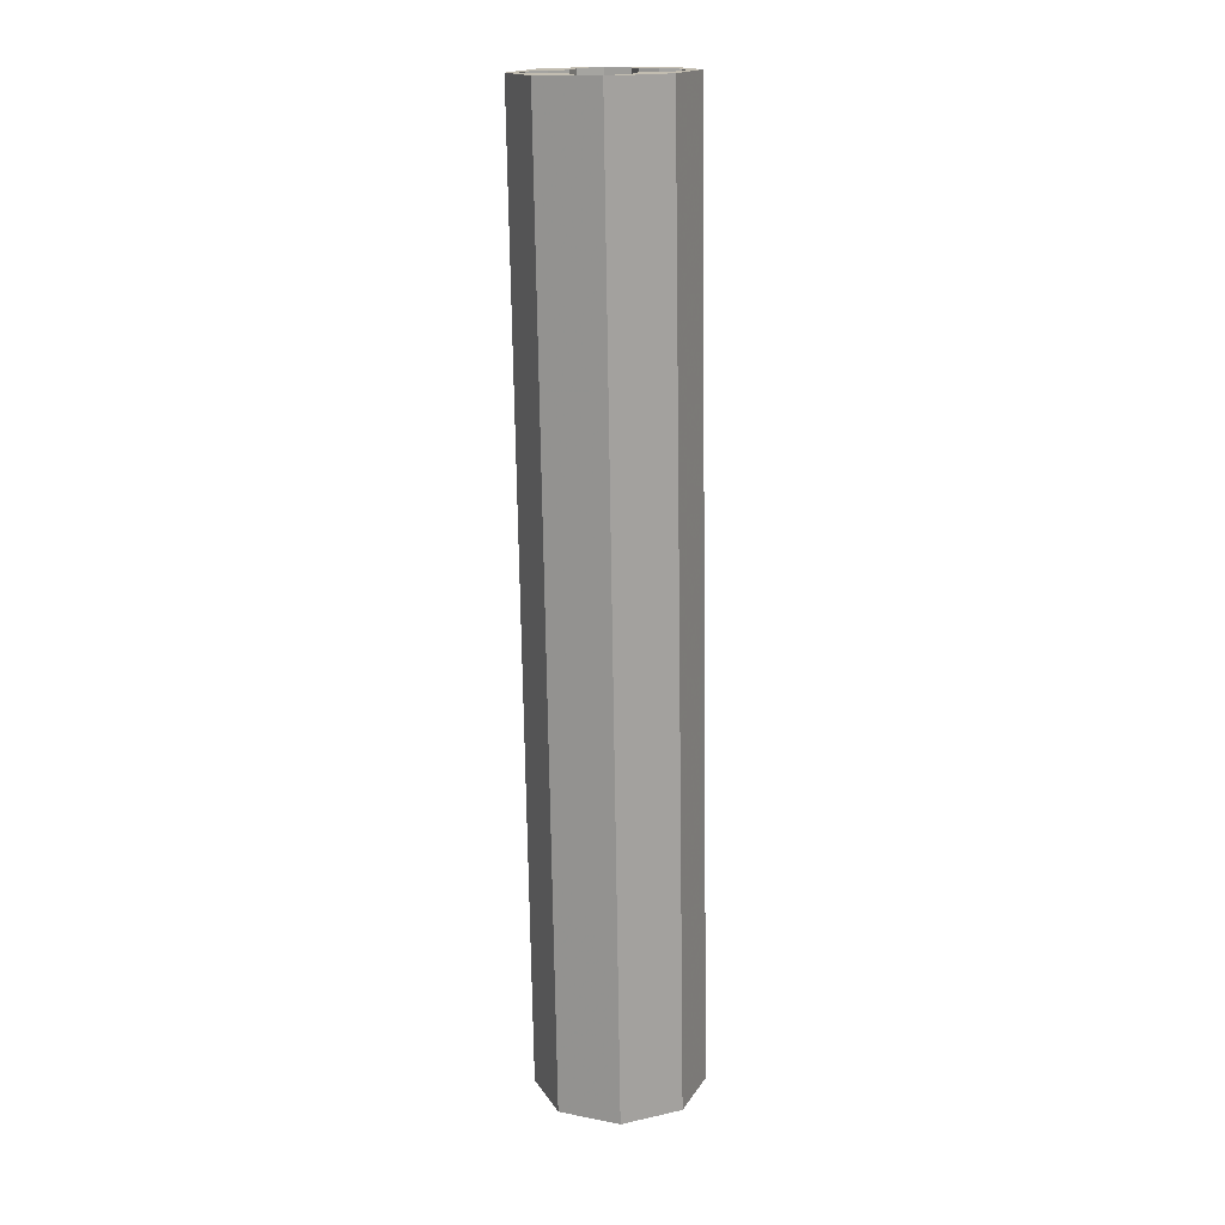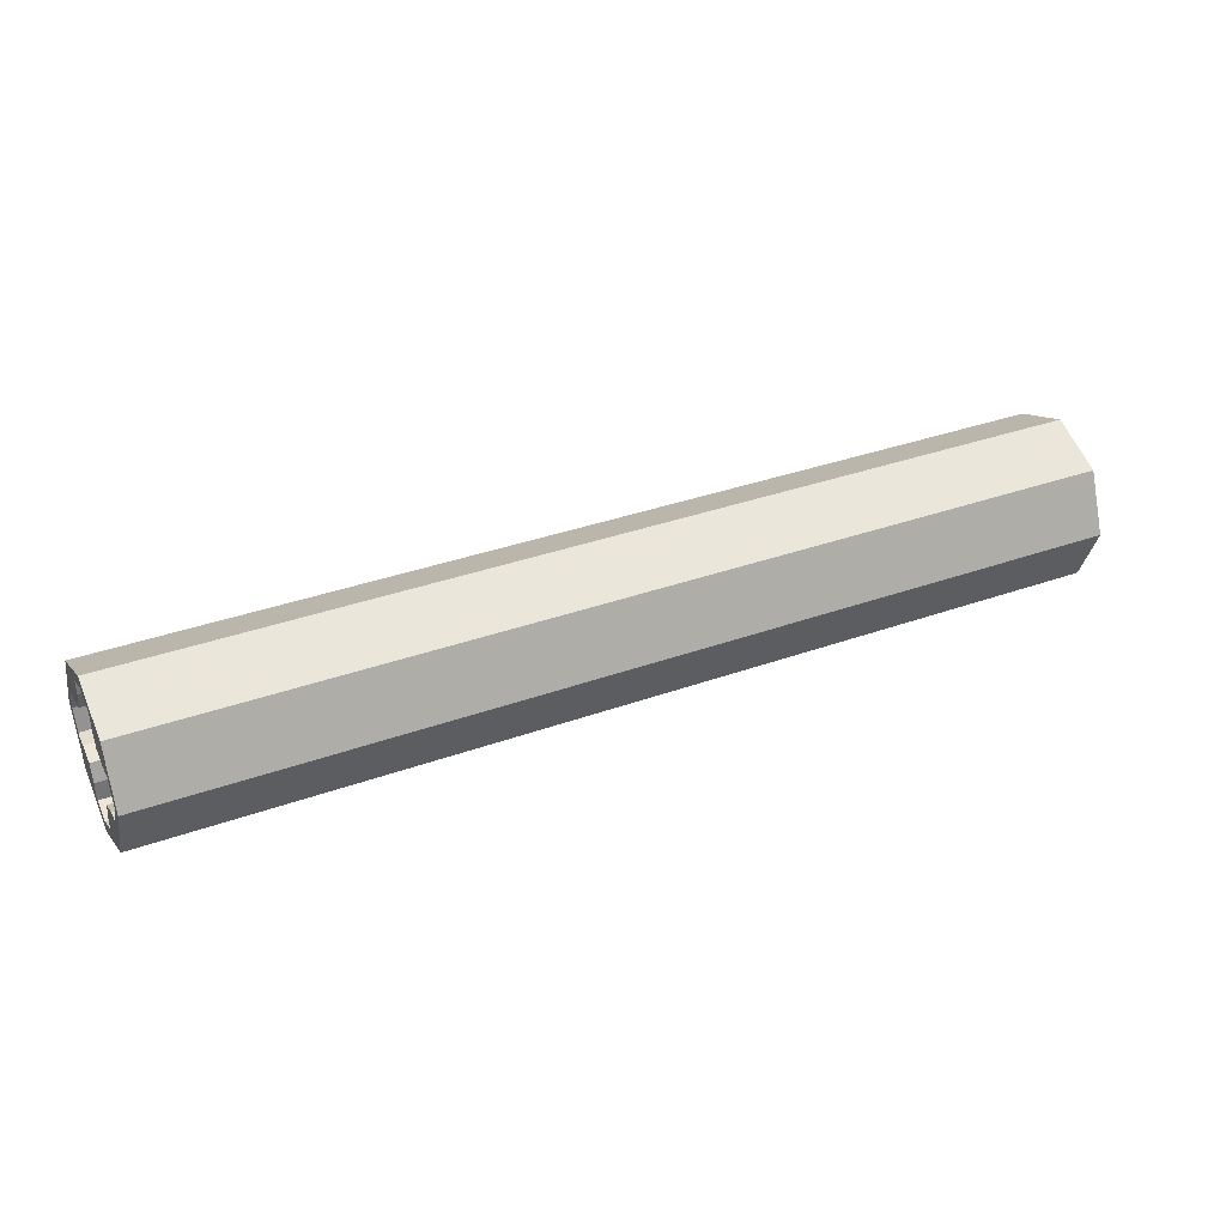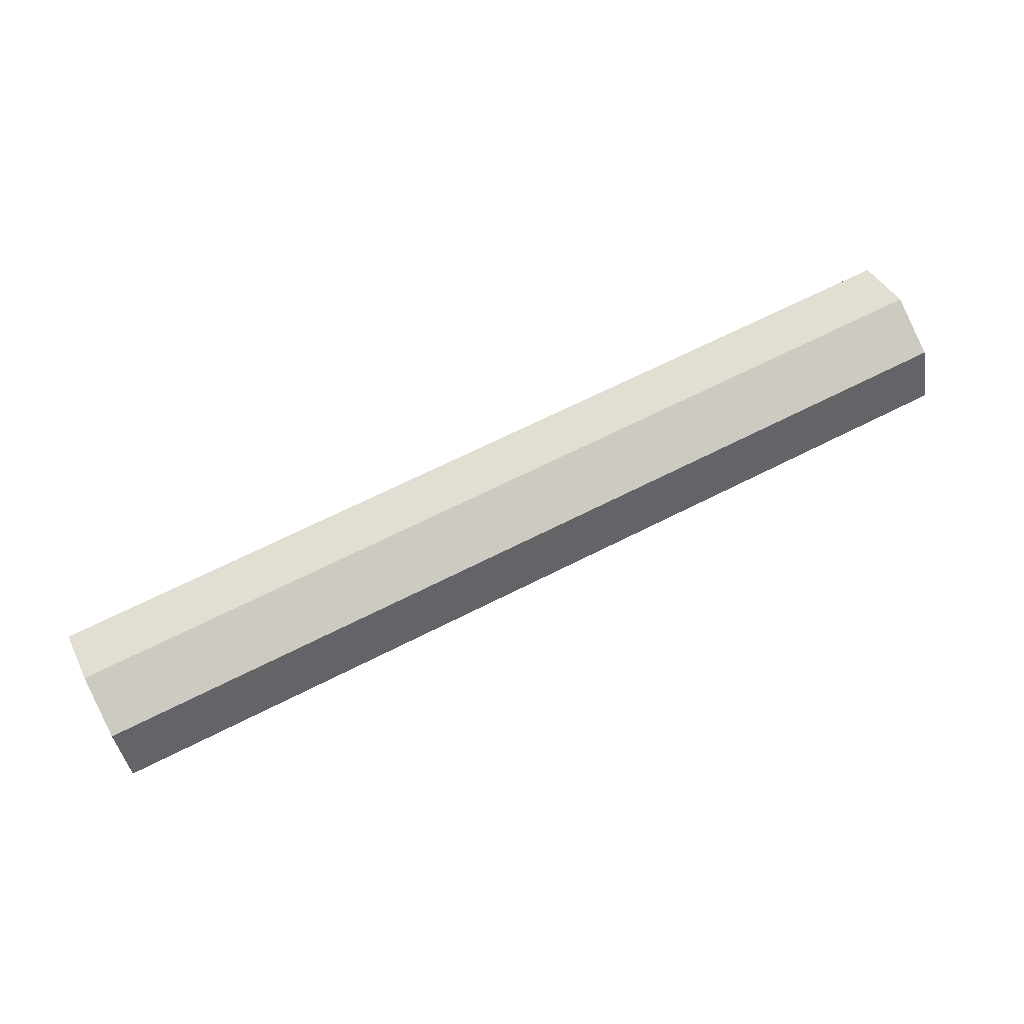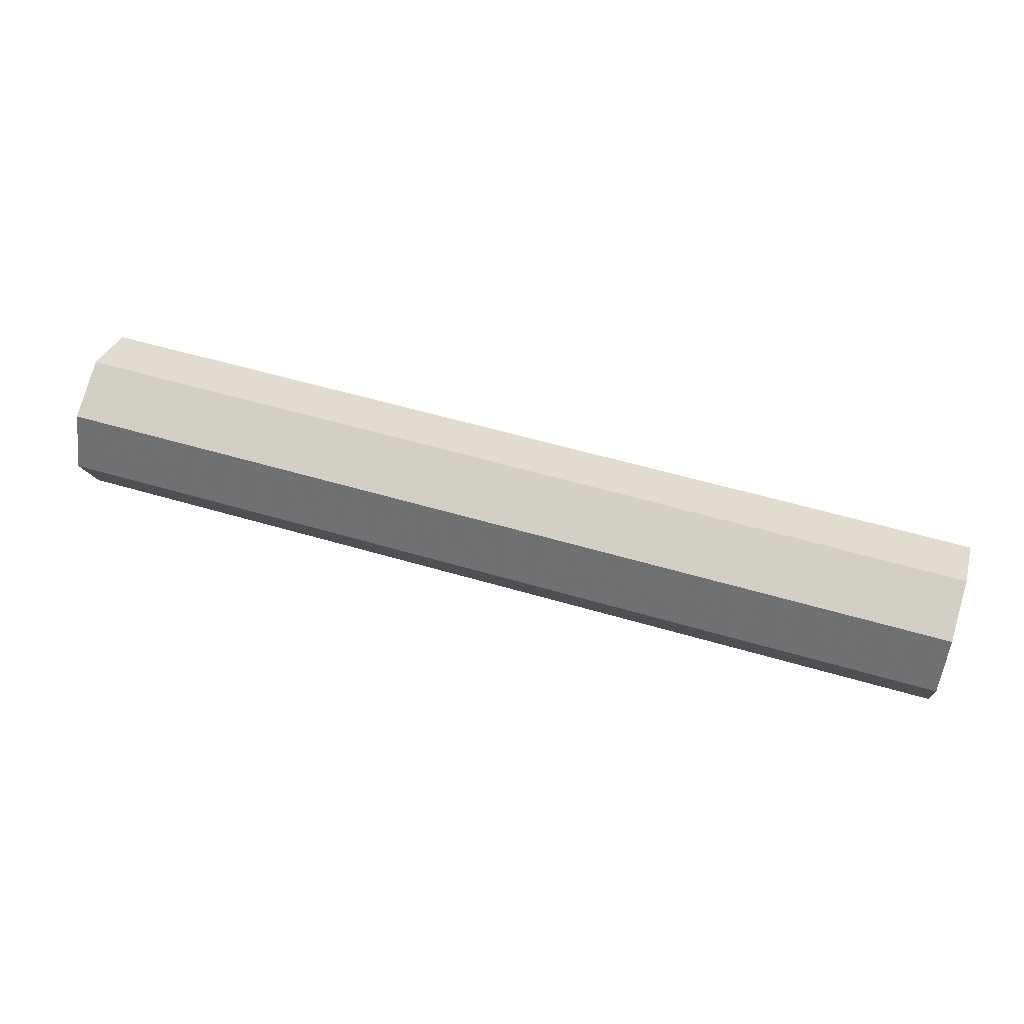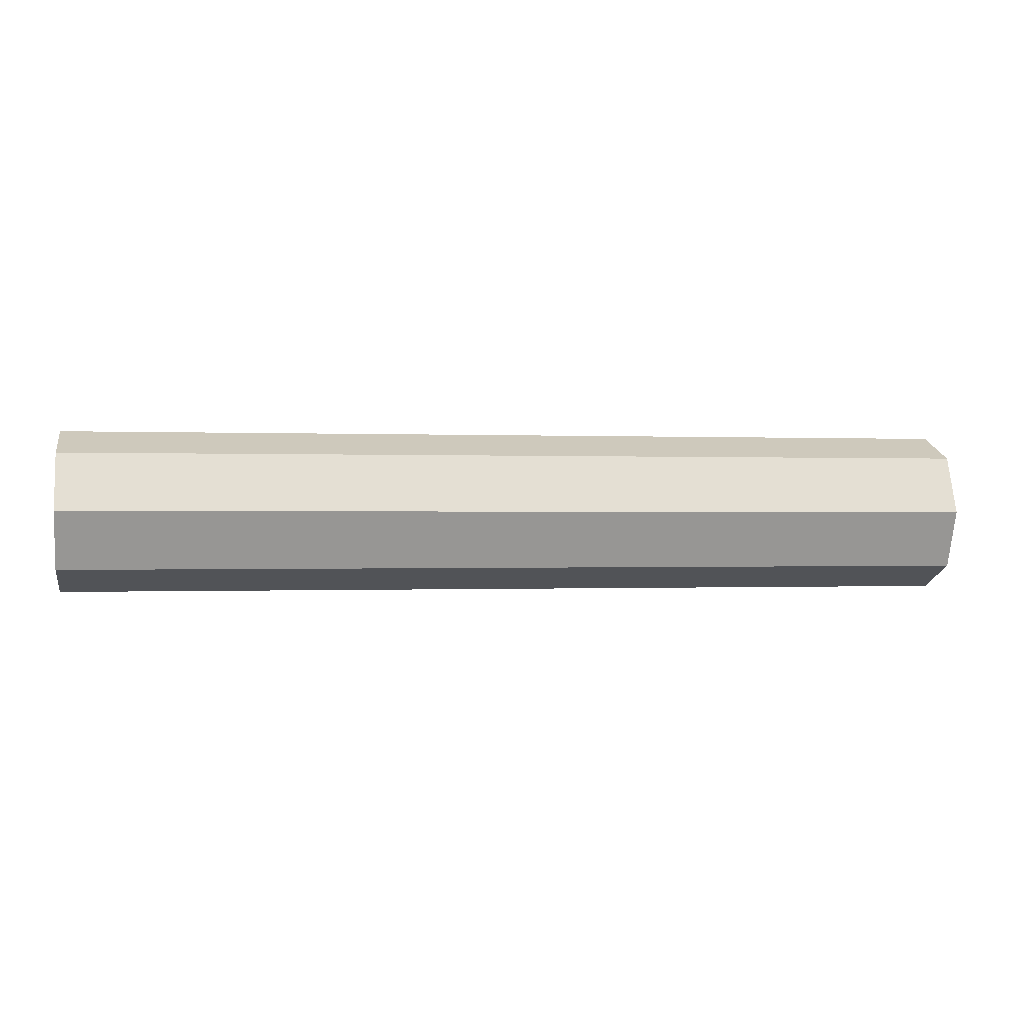
<metadata>
{"format":"obj","ext":"obj","renderer":"f3d","projection":"perspective","resolution":1024,"background":"white","views":[{"elev":-72.8,"azim":-89.1,"up":"+Y"},{"elev":35.6,"azim":154.7,"up":"+Y"},{"elev":66.2,"azim":152.9,"up":"+Y"},{"elev":55.3,"azim":17.3,"up":"+Y"},{"elev":-0.3,"azim":-10.3,"up":"+Y"}]}
</metadata>
<code>
v -2 0.1148 -0.2772
v -2 0.2772 -0.1148
v -2 0.2598 -0.15
v -2 0.15 -0.2598
v -2 0.15 -0.2598
v -2 0.2598 -0.15
v -2 0.238 -0.1826
v -2 0.1826 -0.238
v -2 0.1826 -0.238
v -2 0.238 -0.1826
v -2 0.2121 -0.2121
v -2 -0.2772 -0.1148
v -2 -0.1148 -0.2772
v -2 -0.15 -0.2598
v -2 -0.2598 -0.15
v -2 -0.2598 -0.15
v -2 -0.15 -0.2598
v -2 -0.1826 -0.238
v -2 -0.238 -0.1826
v -2 -0.238 -0.1826
v -2 -0.1826 -0.238
v -2 -0.2121 -0.2121
v -2 -0.1148 0.2772
v -2 -0.2772 0.1148
v -2 -0.2598 0.15
v -2 -0.15 0.2598
v -2 -0.15 0.2598
v -2 -0.2598 0.15
v -2 -0.238 0.1826
v -2 -0.1826 0.238
v -2 -0.1826 0.238
v -2 -0.238 0.1826
v -2 -0.2121 0.2121
v -2 0.2772 0.1148
v -2 0.1148 0.2772
v -2 0.15 0.2598
v -2 0.2598 0.15
v -2 0.2598 0.15
v -2 0.15 0.2598
v -2 0.1826 0.238
v -2 0.238 0.1826
v -2 0.238 0.1826
v -2 0.1826 0.238
v -2 0.2121 0.2121
v -2 0.2772 -0.1148
v -2 0.1148 -0.2772
v -2 0.125 -0.125
v -2 0.125 -0.125
v -2 0.2 -0.1
v -2 0.2801 -0.1
v -2 0.2772 -0.1148
v -2 0.1 -0.2
v -2 0.125 -0.125
v -2 0.1148 -0.2772
v -2 0.1 -0.2801
v -2 -0.125 -0.125
v -2 -0.1148 -0.2772
v -2 -0.2772 -0.1148
v -2 -0.125 -0.125
v -2 -0.1 -0.2
v -2 -0.1 -0.2801
v -2 -0.1148 -0.2772
v -2 -0.2801 -0.1
v -2 -0.2 -0.1
v -2 -0.125 -0.125
v -2 -0.2772 -0.1148
v -2 -0.2 0.1
v -2 -0.2801 0.1
v -2 -0.2772 0.1148
v -2 -0.125 0.125
v -2 -0.2772 0.1148
v -2 -0.1148 0.2772
v -2 -0.125 0.125
v -2 -0.1148 0.2772
v -2 -0.1 0.2801
v -2 -0.1 0.2
v -2 -0.125 0.125
v -2 0.1148 0.2772
v -2 0.2772 0.1148
v -2 0.125 0.125
v -2 0.1 0.2801
v -2 0.1148 0.2772
v -2 0.125 0.125
v -2 0.1 0.2
v -2 0.2 0.1
v -2 0.125 0.125
v -2 0.2772 0.1148
v -2 0.2801 0.1
v 2 0.1148 0.2772
v 2 0.2772 0.1148
v 2 0.2598 0.15
v 2 0.15 0.2598
v 2 0.15 0.2598
v 2 0.2598 0.15
v 2 0.238 0.1826
v 2 0.1826 0.238
v 2 0.1826 0.238
v 2 0.238 0.1826
v 2 0.2121 0.2121
v 2 -0.2772 0.1148
v 2 -0.1148 0.2772
v 2 -0.15 0.2598
v 2 -0.2598 0.15
v 2 -0.2598 0.15
v 2 -0.15 0.2598
v 2 -0.1826 0.238
v 2 -0.238 0.1826
v 2 -0.238 0.1826
v 2 -0.1826 0.238
v 2 -0.2121 0.2121
v 2 -0.1148 -0.2772
v 2 -0.2772 -0.1148
v 2 -0.2598 -0.15
v 2 -0.15 -0.2598
v 2 -0.15 -0.2598
v 2 -0.2598 -0.15
v 2 -0.238 -0.1826
v 2 -0.1826 -0.238
v 2 -0.1826 -0.238
v 2 -0.238 -0.1826
v 2 -0.2121 -0.2121
v 2 0.2772 -0.1148
v 2 0.1148 -0.2772
v 2 0.15 -0.2598
v 2 0.2598 -0.15
v 2 0.2598 -0.15
v 2 0.15 -0.2598
v 2 0.1826 -0.238
v 2 0.238 -0.1826
v 2 0.238 -0.1826
v 2 0.1826 -0.238
v 2 0.2121 -0.2121
v 2 0.2772 0.1148
v 2 0.1148 0.2772
v 2 0.125 0.125
v 2 0.125 0.125
v 2 0.2 0.1
v 2 0.2801 0.1
v 2 0.2772 0.1148
v 2 0.1 0.2
v 2 0.125 0.125
v 2 0.1148 0.2772
v 2 0.1 0.2801
v 2 -0.125 0.125
v 2 -0.1148 0.2772
v 2 -0.2772 0.1148
v 2 -0.125 0.125
v 2 -0.1 0.2
v 2 -0.1 0.2801
v 2 -0.1148 0.2772
v 2 -0.2801 0.1
v 2 -0.2 0.1
v 2 -0.125 0.125
v 2 -0.2772 0.1148
v 2 -0.2 -0.1
v 2 -0.2801 -0.1
v 2 -0.2772 -0.1148
v 2 -0.125 -0.125
v 2 -0.2772 -0.1148
v 2 -0.1148 -0.2772
v 2 -0.125 -0.125
v 2 -0.1148 -0.2772
v 2 -0.1 -0.2801
v 2 -0.1 -0.2
v 2 -0.125 -0.125
v 2 0.1148 -0.2772
v 2 0.2772 -0.1148
v 2 0.125 -0.125
v 2 0.1 -0.2801
v 2 0.1148 -0.2772
v 2 0.125 -0.125
v 2 0.1 -0.2
v 2 0.2 -0.1
v 2 0.125 -0.125
v 2 0.2772 -0.1148
v 2 0.2801 -0.1
v 2 0.3 0
v -2 0.3 0
v -2 0.2801 -0.1
v 2 0.2801 -0.1
v 2 0.2 -0.1
v 2 0.2801 -0.1
v -2 0.2801 -0.1
v -2 0.2 -0.1
v 2 0.2 -0.1
v -2 0.2 -0.1
v -2 0.125 -0.125
v 2 0.125 -0.125
v 2 0.125 -0.125
v -2 0.125 -0.125
v -2 0.1 -0.2
v 2 0.1 -0.2
v 2 0.1 -0.2
v -2 0.1 -0.2
v -2 0.1 -0.2801
v 2 0.1 -0.2801
v -2 0.1 -0.2801
v -2 0 -0.3
v 2 0 -0.3
v 2 0.1 -0.2801
v 2 0 -0.3
v -2 0 -0.3
v -2 -0.1 -0.2801
v 2 -0.1 -0.2801
v 2 -0.1 -0.2
v 2 -0.1 -0.2801
v -2 -0.1 -0.2801
v -2 -0.1 -0.2
v 2 -0.1 -0.2
v -2 -0.1 -0.2
v -2 -0.125 -0.125
v 2 -0.125 -0.125
v 2 -0.125 -0.125
v -2 -0.125 -0.125
v -2 -0.2 -0.1
v 2 -0.2 -0.1
v 2 -0.2 -0.1
v -2 -0.2 -0.1
v -2 -0.2801 -0.1
v 2 -0.2801 -0.1
v 2 -0.2801 -0.1
v -2 -0.2801 -0.1
v -2 -0.3 0
v 2 -0.3 0
v 2 -0.3 0
v -2 -0.3 0
v -2 -0.2801 0.1
v 2 -0.2801 0.1
v 2 -0.2801 0.1
v -2 -0.2801 0.1
v -2 -0.2 0.1
v 2 -0.2 0.1
v 2 -0.2 0.1
v -2 -0.2 0.1
v -2 -0.125 0.125
v 2 -0.125 0.125
v 2 -0.125 0.125
v -2 -0.125 0.125
v -2 -0.1 0.2
v 2 -0.1 0.2
v 2 -0.1 0.2
v -2 -0.1 0.2
v -2 -0.1 0.2801
v 2 -0.1 0.2801
v -2 -0.1 0.2801
v -2 0 0.3
v 2 0 0.3
v 2 -0.1 0.2801
v 2 0 0.3
v -2 0 0.3
v -2 0.1 0.2801
v 2 0.1 0.2801
v 2 0.1 0.2801
v -2 0.1 0.2801
v -2 0.1 0.2
v 2 0.1 0.2
v 2 0.1 0.2
v -2 0.1 0.2
v -2 0.125 0.125
v 2 0.125 0.125
v 2 0.125 0.125
v -2 0.125 0.125
v -2 0.2 0.1
v 2 0.2 0.1
v 2 0.2 0.1
v -2 0.2 0.1
v -2 0.2801 0.1
v 2 0.2801 0.1
v 2 0.2801 0.1
v -2 0.2801 0.1
v -2 0.3 0
v 2 0.3 0
v -2 0.3 0
v -2 0.2974 -0.03915
v -2 0.2898 -0.07764
v -2 0.2772 -0.1148
v -2 0 -0.3
v -2 0.03915 -0.2974
v -2 0.07764 -0.2898
v -2 0.1148 -0.2772
v -2 0 -0.3
v -2 -0.03915 -0.2974
v -2 -0.07764 -0.2898
v -2 -0.1148 -0.2772
v -2 -0.3 0
v -2 -0.2974 -0.03915
v -2 -0.2898 -0.07764
v -2 -0.2772 -0.1148
v -2 -0.3 0
v -2 -0.2974 0.03915
v -2 -0.2898 0.07764
v -2 -0.2772 0.1148
v -2 0 0.3
v -2 -0.03915 0.2974
v -2 -0.07764 0.2898
v -2 -0.1148 0.2772
v -2 0 0.3
v -2 0.03915 0.2974
v -2 0.07764 0.2898
v -2 0.1148 0.2772
v -2 0.3 0
v -2 0.2974 0.03915
v -2 0.2898 0.07764
v -2 0.2772 0.1148
v 2 0.3 0
v 2 0.2974 -0.03915
v 2 0.2898 -0.07764
v 2 0.2772 -0.1148
v 2 0 -0.3
v 2 0.03915 -0.2974
v 2 0.07764 -0.2898
v 2 0.1148 -0.2772
v 2 0 -0.3
v 2 -0.03915 -0.2974
v 2 -0.07764 -0.2898
v 2 -0.1148 -0.2772
v 2 -0.3 0
v 2 -0.2974 -0.03915
v 2 -0.2898 -0.07764
v 2 -0.2772 -0.1148
v 2 -0.3 0
v 2 -0.2974 0.03915
v 2 -0.2898 0.07764
v 2 -0.2772 0.1148
v 2 0 0.3
v 2 -0.03915 0.2974
v 2 -0.07764 0.2898
v 2 -0.1148 0.2772
v 2 0 0.3
v 2 0.03915 0.2974
v 2 0.07764 0.2898
v 2 0.1148 0.2772
v 2 0.3 0
v 2 0.2974 0.03915
v 2 0.2898 0.07764
v 2 0.2772 0.1148
v 2 0.35 0
v 2 0.2475 0.2475
v 2 0.2121 0.2121
v 2 0.3 0
v 2 0.2475 0.2475
v 2 0 0.35
v 2 0 0.3
v 2 0.2121 0.2121
v 2 0 0.35
v 2 -0.2475 0.2475
v 2 -0.2121 0.2121
v 2 0 0.3
v 2 -0.2475 0.2475
v 2 -0.35 0
v 2 -0.3 0
v 2 -0.2121 0.2121
v 2 -0.35 0
v 2 -0.2475 -0.2475
v 2 -0.2121 -0.2121
v 2 -0.3 0
v 2 -0.2475 -0.2475
v 2 0 -0.35
v 2 0 -0.3
v 2 -0.2121 -0.2121
v 2 0 -0.35
v 2 0.2475 -0.2475
v 2 0.2121 -0.2121
v 2 0 -0.3
v 2 0.2475 -0.2475
v 2 0.35 0
v 2 0.3 0
v 2 0.2121 -0.2121
v -2 0.35 0
v -2 0.2475 -0.2475
v -2 0.2121 -0.2121
v -2 0.3 0
v -2 0.2475 -0.2475
v -2 0 -0.35
v -2 0 -0.3
v -2 0.2121 -0.2121
v -2 0 -0.35
v -2 -0.2475 -0.2475
v -2 -0.2121 -0.2121
v -2 0 -0.3
v -2 -0.2475 -0.2475
v -2 -0.35 0
v -2 -0.3 0
v -2 -0.2121 -0.2121
v -2 -0.35 0
v -2 -0.2475 0.2475
v -2 -0.2121 0.2121
v -2 -0.3 0
v -2 -0.2475 0.2475
v -2 0 0.35
v -2 0 0.3
v -2 -0.2121 0.2121
v -2 0 0.35
v -2 0.2475 0.2475
v -2 0.2121 0.2121
v -2 0 0.3
v -2 0.2475 0.2475
v -2 0.35 0
v -2 0.3 0
v -2 0.2121 0.2121
v -2 0.2475 -0.2475
v -2 0.35 0
v 2 0.35 0
v 2 0.2475 -0.2475
v -2 0 -0.35
v -2 0.2475 -0.2475
v 2 0.2475 -0.2475
v 2 0 -0.35
v -2 -0.2475 -0.2475
v -2 0 -0.35
v 2 0 -0.35
v 2 -0.2475 -0.2475
v -2 -0.35 0
v -2 -0.2475 -0.2475
v 2 -0.2475 -0.2475
v 2 -0.35 0
v -2 -0.2475 0.2475
v -2 -0.35 0
v 2 -0.35 0
v 2 -0.2475 0.2475
v -2 0 0.35
v -2 -0.2475 0.2475
v 2 -0.2475 0.2475
v 2 0 0.35
v -2 0.2475 0.2475
v -2 0 0.35
v 2 0 0.35
v 2 0.2475 0.2475
v -2 0.35 0
v -2 0.2475 0.2475
v 2 0.2475 0.2475
v 2 0.35 0
g mesh7706910
f 1 2 3
f 3 4 1
f 5 6 7
f 7 8 5
f 9 10 11
g mesh7706912
f 12 13 14
f 14 15 12
f 16 17 18
f 18 19 16
f 20 21 22
g mesh7706914
f 23 24 25
f 25 26 23
f 27 28 29
f 29 30 27
f 31 32 33
g mesh7706916
f 34 35 36
f 36 37 34
f 38 39 40
f 40 41 38
f 42 43 44
f 45 46 47
f 48 49 50
f 50 51 48
f 52 53 54
f 54 55 52
f 56 57 58
f 59 60 61
f 61 62 59
f 63 64 65
f 65 66 63
f 67 68 69
f 69 70 67
f 71 72 73
f 74 75 76
f 76 77 74
f 78 79 80
f 81 82 83
f 83 84 81
f 85 86 87
f 87 88 85
g mesh7706920
f 89 90 91
f 91 92 89
f 93 94 95
f 95 96 93
f 97 98 99
g mesh7706922
f 100 101 102
f 102 103 100
f 104 105 106
f 106 107 104
f 108 109 110
g mesh7706924
f 111 112 113
f 113 114 111
f 115 116 117
f 117 118 115
f 119 120 121
g mesh7706926
f 122 123 124
f 124 125 122
f 126 127 128
f 128 129 126
f 130 131 132
f 133 134 135
f 136 137 138
f 138 139 136
f 140 141 142
f 142 143 140
f 144 145 146
f 147 148 149
f 149 150 147
f 151 152 153
f 153 154 151
f 155 156 157
f 157 158 155
f 159 160 161
f 162 163 164
f 164 165 162
f 166 167 168
f 169 170 171
f 171 172 169
f 173 174 175
f 175 176 173
g mesh7706930
f 177 178 179
f 179 180 177
f 181 182 183
f 183 184 181
f 185 186 187
f 187 188 185
f 189 190 191
f 191 192 189
f 193 194 195
f 195 196 193
f 197 198 199
f 199 200 197
f 201 202 203
f 203 204 201
f 205 206 207
f 207 208 205
f 209 210 211
f 211 212 209
f 213 214 215
f 215 216 213
f 217 218 219
f 219 220 217
f 221 222 223
f 223 224 221
f 225 226 227
f 227 228 225
f 229 230 231
f 231 232 229
f 233 234 235
f 235 236 233
f 237 238 239
f 239 240 237
f 241 242 243
f 243 244 241
f 245 246 247
f 247 248 245
f 249 250 251
f 251 252 249
f 253 254 255
f 255 256 253
f 257 258 259
f 259 260 257
f 261 262 263
f 263 264 261
f 265 266 267
f 267 268 265
f 269 270 271
f 271 272 269
g mesh7706933
f 273 274 275
f 275 276 273
g mesh7706935
f 277 279 278
f 279 277 280
g mesh7706937
f 281 282 283
f 283 284 281
g mesh7706939
f 285 287 286
f 287 285 288
g mesh7706941
f 289 290 291
f 291 292 289
g mesh7706943
f 293 295 294
f 295 293 296
g mesh7706945
f 297 298 299
f 299 300 297
g mesh7706947
f 301 303 302
f 303 301 304
g mesh7706950
f 305 307 306
f 307 305 308
g mesh7706952
f 309 310 311
f 311 312 309
g mesh7706954
f 313 315 314
f 315 313 316
g mesh7706956
f 317 318 319
f 319 320 317
g mesh7706958
f 321 323 322
f 323 321 324
g mesh7706960
f 325 326 327
f 327 328 325
g mesh7706962
f 329 331 330
f 331 329 332
g mesh7706964
f 333 334 335
f 335 336 333
g mesh7706967
f 337 338 339
f 339 340 337
f 341 342 343
f 343 344 341
f 345 346 347
f 347 348 345
f 349 350 351
f 351 352 349
f 353 354 355
f 355 356 353
f 357 358 359
f 359 360 357
f 361 362 363
f 363 364 361
f 365 366 367
f 367 368 365
g mesh7706969
f 369 370 371
f 371 372 369
f 373 374 375
f 375 376 373
f 377 378 379
f 379 380 377
f 381 382 383
f 383 384 381
f 385 386 387
f 387 388 385
f 389 390 391
f 391 392 389
f 393 394 395
f 395 396 393
f 397 398 399
f 399 400 397
g mesh7706975
f 401 402 403
f 403 404 401
f 405 406 407
f 407 408 405
f 409 410 411
f 411 412 409
f 413 414 415
f 415 416 413
f 417 418 419
f 419 420 417
f 421 422 423
f 423 424 421
f 425 426 427
f 427 428 425
f 429 430 431
f 431 432 429

</code>
